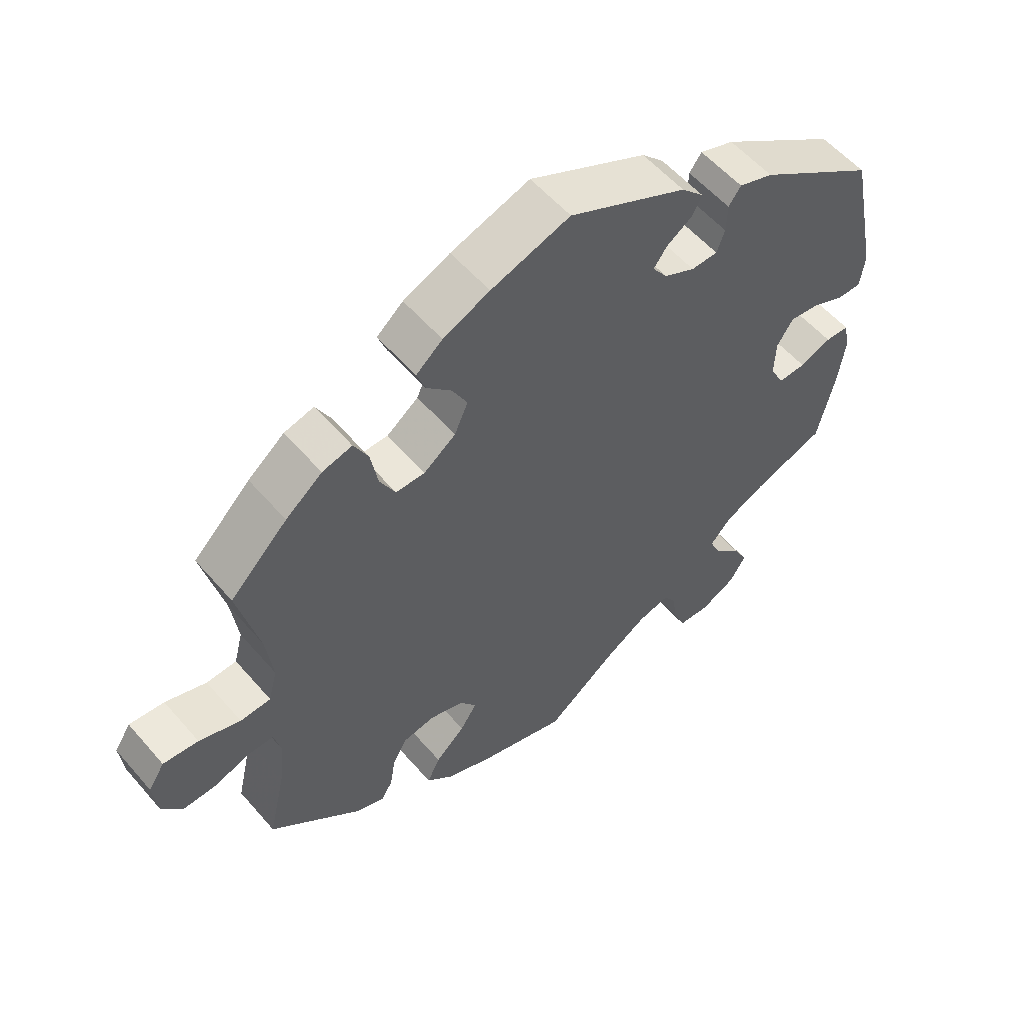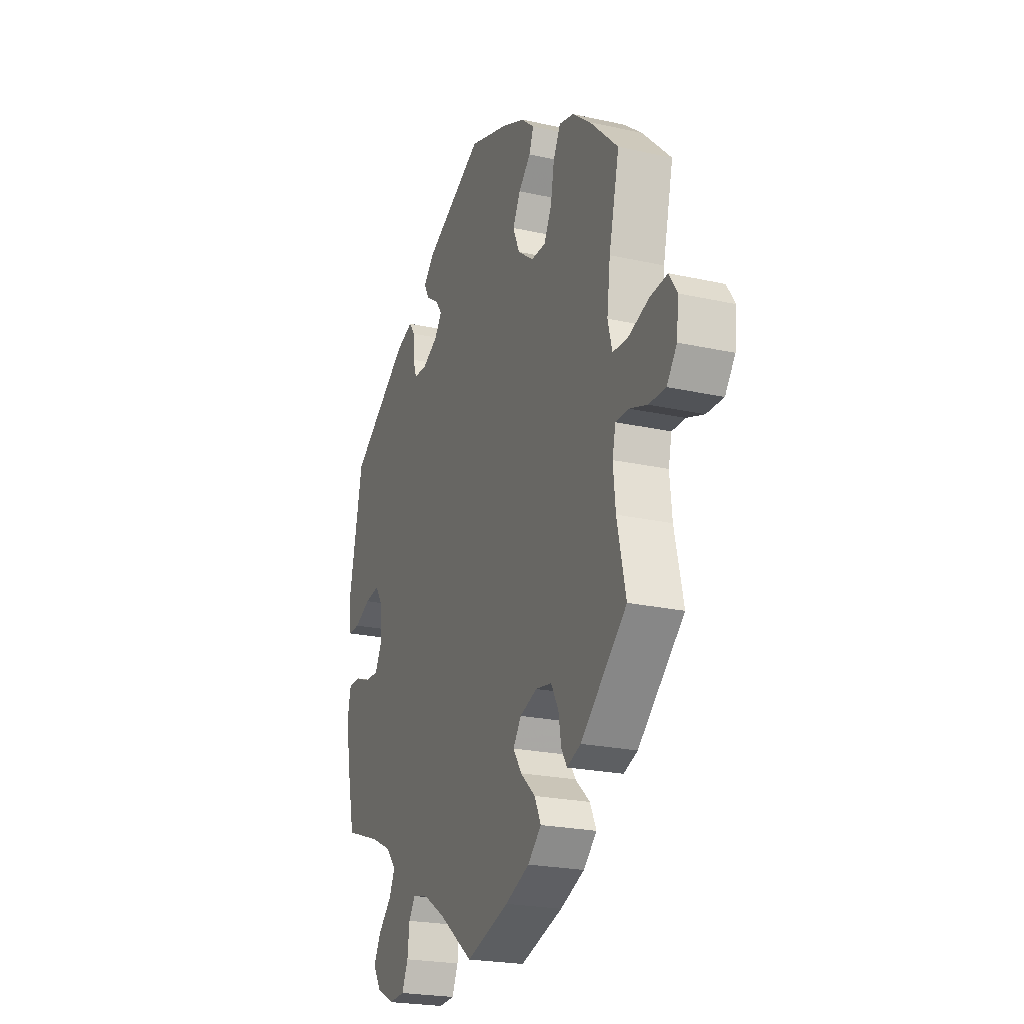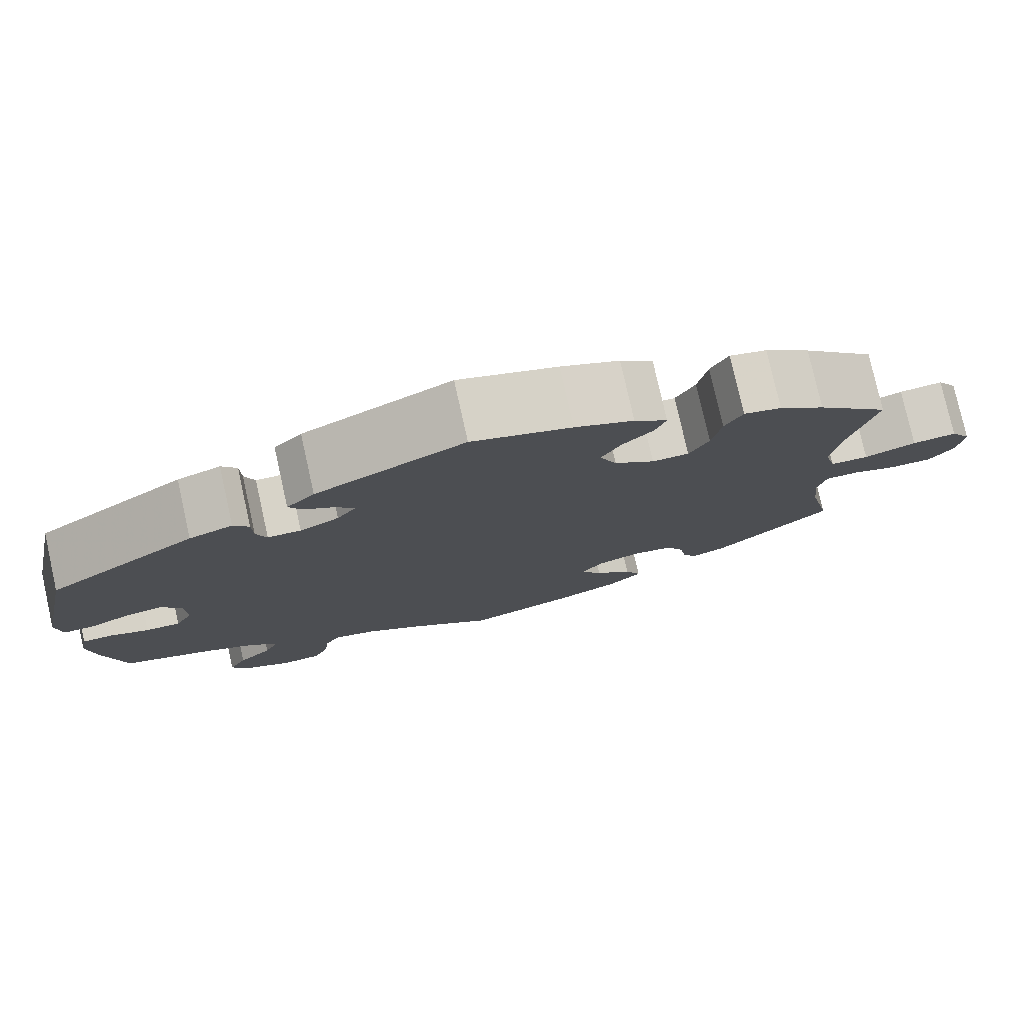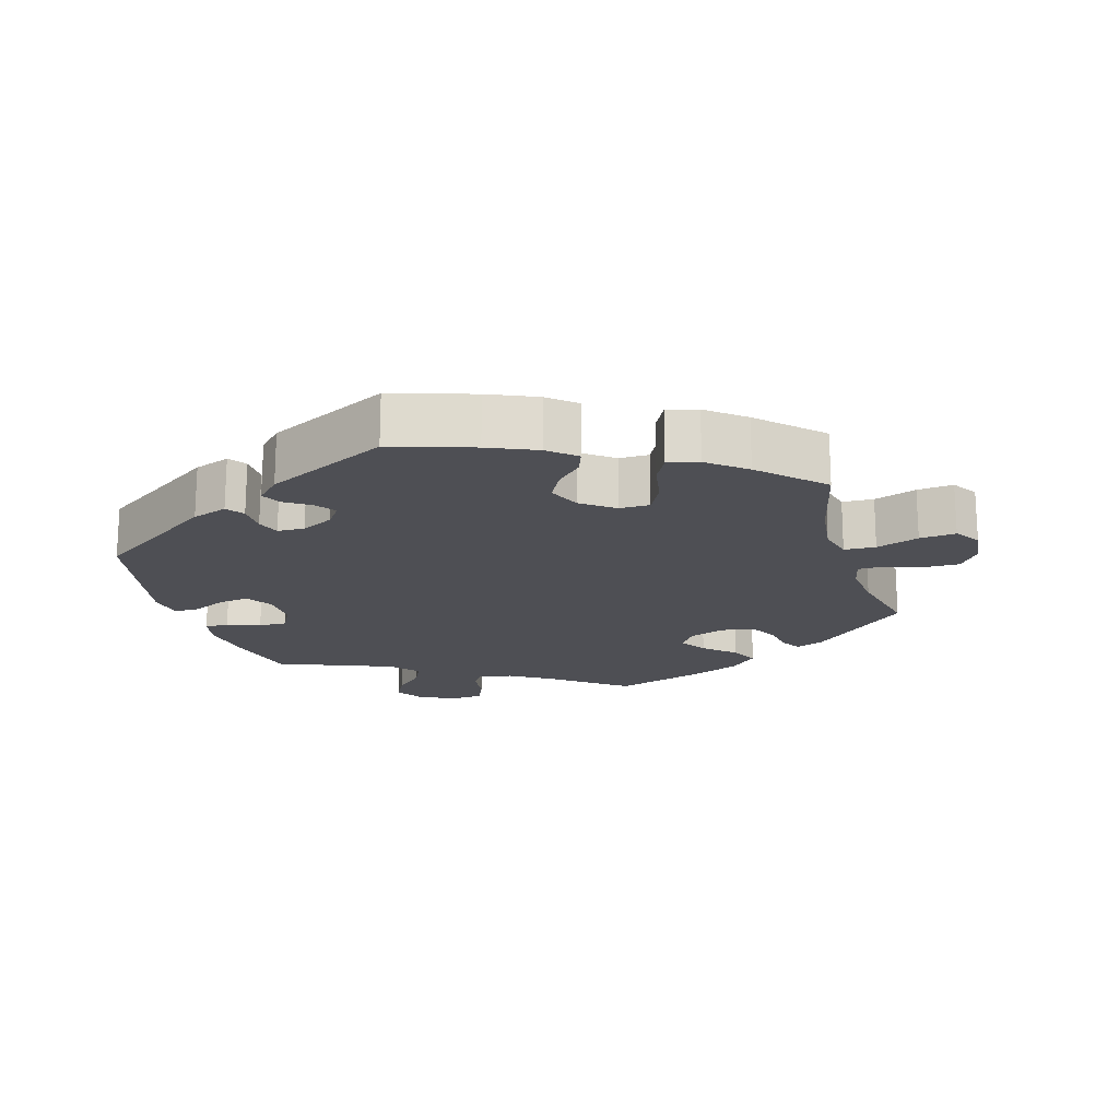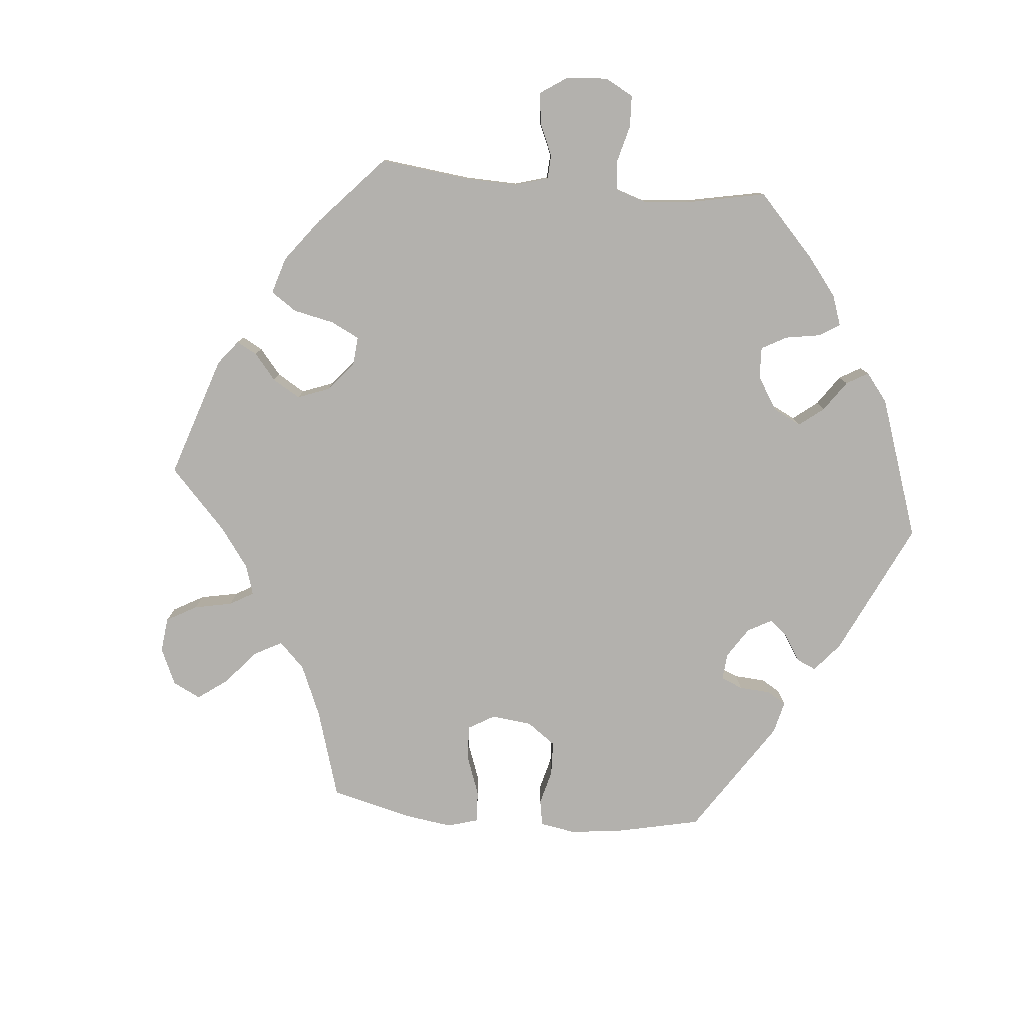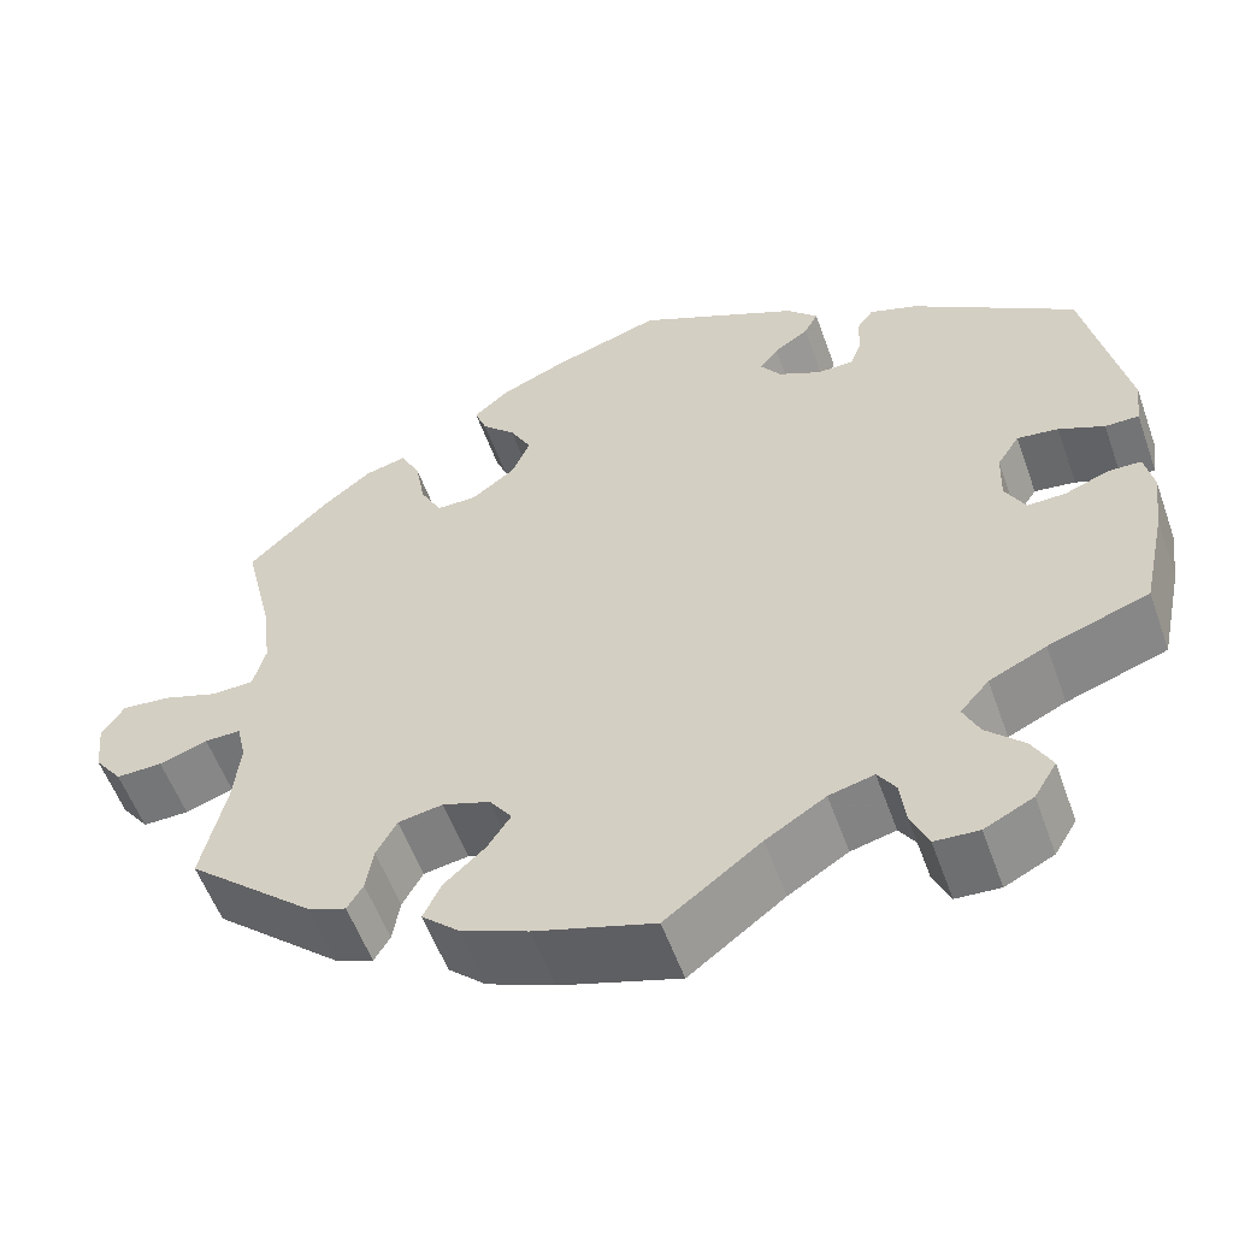
<metadata>
{"format":"obj","ext":"obj","renderer":"f3d","projection":"perspective","resolution":1024,"background":"white","views":[{"elev":56.3,"azim":139.8,"up":"+Z"},{"elev":-22.8,"azim":69.1,"up":"+Z"},{"elev":78.0,"azim":-12.6,"up":"+Z"},{"elev":-18.4,"azim":16.5,"up":"+Y"},{"elev":-79.3,"azim":-155.0,"up":"+Y"},{"elev":-56.2,"azim":-160.3,"up":"+Z"}]}
</metadata>
<code>
v -0.526 0.07 -0.172
v -0.535 0.07 -0.103
v -0.526 0.07 -0.058
v -0.491 0.07 -0.057
v -0.444 0.07 -0.075
v -0.403 0.07 -0.076
v -0.382 0.07 -0.036
v -0.384 0.07 0.02
v -0.408 0.07 0.057
v -0.452 0.07 0.051
v -0.5 0.07 0.029
v -0.536 0.07 0.029
v -0.543 0.07 0.08
v -0.5 0.07 0.289
v -0.325 0.07 0.408
v -0.274 0.07 0.426
v -0.256 0.07 0.401
v -0.255 0.07 0.358
v -0.243 0.07 0.325
v -0.204 0.07 0.324
v -0.158 0.07 0.347
v -0.136 0.07 0.378
v -0.156 0.07 0.405
v -0.193 0.07 0.43
v -0.208 0.07 0.458
v -0.175 0.07 0.492
v 0 0.07 0.578
v 0.117 0.07 0.54
v 0.186 0.07 0.51
v 0.225 0.07 0.477
v 0.212 0.07 0.442
v 0.176 0.07 0.406
v 0.153 0.07 0.363
v 0.173 0.07 0.317
v 0.22 0.07 0.282
v 0.263 0.07 0.282
v 0.286 0.07 0.326
v 0.297 0.07 0.387
v 0.318 0.07 0.427
v 0.362 0.07 0.416
v 0.416 0.07 0.373
v 0.501 0.07 0.29
v 0.47 0.07 0.16
v 0.46 0.07 0.081
v 0.473 0.07 0.031
v 0.518 0.07 0.029
v 0.579 0.07 0.05
v 0.631 0.07 0.055
v 0.655 0.07 0.018
v 0.649 0.07 -0.039
v 0.619 0.07 -0.079
v 0.569 0.07 -0.078
v 0.517 0.07 -0.06
v 0.478 0.07 -0.06
v 0.468 0.07 -0.103
v 0.475 0.07 -0.173
v 0.501 0.07 -0.288
v 0.364 0.07 -0.409
v 0.323 0.07 -0.425
v 0.306 0.07 -0.397
v 0.298 0.07 -0.349
v 0.276 0.07 -0.309
v 0.228 0.07 -0.301
v 0.177 0.07 -0.319
v 0.153 0.07 -0.353
v 0.178 0.07 -0.391
v 0.222 0.07 -0.431
v 0.241 0.07 -0.471
v 0.201 0.07 -0.508
v 0.129 0.07 -0.538
v 0.001 0.07 -0.578
v -0.101 0.07 -0.501
v -0.165 0.07 -0.461
v -0.213 0.07 -0.449
v -0.232 0.07 -0.478
v -0.238 0.07 -0.528
v -0.256 0.07 -0.569
v -0.303 0.07 -0.572
v -0.355 0.07 -0.546
v -0.379 0.07 -0.507
v -0.358 0.07 -0.467
v -0.318 0.07 -0.427
v -0.301 0.07 -0.39
v -0.332 0.07 -0.355
v -0.393 0.07 -0.326
v -0.5 0.07 -0.289
v -0.526 0 -0.172
v -0.535 0 -0.103
v -0.526 0 -0.058
v -0.491 0 -0.057
v -0.444 0 -0.075
v -0.403 0 -0.076
v -0.382 0 -0.036
v -0.384 0 0.02
v -0.408 0 0.057
v -0.452 0 0.051
v -0.5 0 0.029
v -0.536 0 0.029
v -0.543 0 0.08
v -0.5 0 0.289
v -0.325 0 0.408
v -0.274 0 0.426
v -0.256 0 0.401
v -0.255 0 0.358
v -0.243 0 0.325
v -0.204 0 0.324
v -0.158 0 0.347
v -0.136 0 0.378
v -0.156 0 0.405
v -0.193 0 0.43
v -0.208 0 0.458
v -0.175 0 0.492
v 0 0 0.578
v 0.117 0 0.54
v 0.186 0 0.51
v 0.225 0 0.477
v 0.212 0 0.442
v 0.176 0 0.406
v 0.153 0 0.363
v 0.173 0 0.317
v 0.22 0 0.282
v 0.263 0 0.282
v 0.286 0 0.326
v 0.297 0 0.387
v 0.318 0 0.427
v 0.362 0 0.416
v 0.416 0 0.373
v 0.501 0 0.29
v 0.47 0 0.16
v 0.46 0 0.081
v 0.473 0 0.031
v 0.518 0 0.029
v 0.579 0 0.05
v 0.631 0 0.055
v 0.655 0 0.018
v 0.649 0 -0.039
v 0.619 0 -0.079
v 0.569 0 -0.078
v 0.517 0 -0.06
v 0.478 0 -0.06
v 0.468 0 -0.103
v 0.475 0 -0.173
v 0.501 0 -0.288
v 0.364 0 -0.409
v 0.323 0 -0.425
v 0.306 0 -0.397
v 0.298 0 -0.349
v 0.276 0 -0.309
v 0.228 0 -0.301
v 0.177 0 -0.319
v 0.153 0 -0.353
v 0.178 0 -0.391
v 0.222 0 -0.431
v 0.241 0 -0.471
v 0.201 0 -0.508
v 0.129 0 -0.538
v 0.001 0 -0.578
v -0.101 0 -0.501
v -0.165 0 -0.461
v -0.213 0 -0.449
v -0.232 0 -0.478
v -0.238 0 -0.528
v -0.256 0 -0.569
v -0.303 0 -0.572
v -0.355 0 -0.546
v -0.379 0 -0.507
v -0.358 0 -0.467
v -0.318 0 -0.427
v -0.301 0 -0.39
v -0.332 0 -0.355
v -0.393 0 -0.326
v -0.5 0 -0.289
f 85 86 1 2
f 84 85 2 3
f 83 84 3 4
f 79 80 81 82
f 79 82 83
f 78 79 83
f 75 76 77 78
f 74 75 78 83
f 73 74 83 4
f 69 70 71 72
f 66 67 68 69
f 65 66 69 72
f 64 65 72 73
f 58 59 60 61
f 56 57 58 61
f 55 56 61 62
f 54 55 62 63
f 50 51 52 53
f 50 53 54
f 49 50 54
f 46 47 48 49
f 45 46 49 54
f 44 45 54 63
f 40 41 42 43
f 37 38 39 40
f 36 37 40 43
f 35 36 43 44
f 29 30 31 32
f 29 32 33
f 28 29 33
f 27 28 33
f 26 27 33 34
f 23 24 25 26
f 22 23 26 34
f 15 16 17 18
f 15 18 19
f 14 15 19
f 13 14 19 20
f 10 11 12 13
f 9 10 13 20
f 64 73 4 5
f 63 64 5 6
f 44 63 6 7
f 35 44 7 8
f 21 22 34 35
f 20 21 35
f 8 9 20 35
f 88 87 172 171
f 89 88 171 170
f 90 89 170 169
f 168 167 166 165
f 169 168 165
f 169 165 164
f 164 163 162 161
f 169 164 161 160
f 90 169 160 159
f 158 157 156 155
f 155 154 153 152
f 158 155 152 151
f 159 158 151 150
f 147 146 145 144
f 147 144 143 142
f 148 147 142 141
f 149 148 141 140
f 139 138 137 136
f 140 139 136
f 140 136 135
f 135 134 133 132
f 140 135 132 131
f 149 140 131 130
f 129 128 127 126
f 126 125 124 123
f 129 126 123 122
f 130 129 122 121
f 118 117 116 115
f 119 118 115
f 119 115 114
f 119 114 113
f 120 119 113 112
f 112 111 110 109
f 120 112 109 108
f 104 103 102 101
f 105 104 101
f 105 101 100
f 106 105 100 99
f 99 98 97 96
f 106 99 96 95
f 91 90 159 150
f 92 91 150 149
f 93 92 149 130
f 94 93 130 121
f 121 120 108 107
f 121 107 106
f 121 106 95 94
f 1 87 88 2
f 2 88 89 3
f 3 89 90 4
f 4 90 91 5
f 5 91 92 6
f 6 92 93 7
f 7 93 94 8
f 8 94 95 9
f 9 95 96 10
f 10 96 97 11
f 11 97 98 12
f 12 98 99 13
f 13 99 100 14
f 14 100 101 15
f 15 101 102 16
f 16 102 103 17
f 17 103 104 18
f 18 104 105 19
f 19 105 106 20
f 20 106 107 21
f 21 107 108 22
f 22 108 109 23
f 23 109 110 24
f 24 110 111 25
f 25 111 112 26
f 26 112 113 27
f 27 113 114 28
f 28 114 115 29
f 29 115 116 30
f 30 116 117 31
f 31 117 118 32
f 32 118 119 33
f 33 119 120 34
f 34 120 121 35
f 35 121 122 36
f 36 122 123 37
f 37 123 124 38
f 38 124 125 39
f 39 125 126 40
f 40 126 127 41
f 41 127 128 42
f 42 128 129 43
f 43 129 130 44
f 44 130 131 45
f 45 131 132 46
f 46 132 133 47
f 47 133 134 48
f 48 134 135 49
f 49 135 136 50
f 50 136 137 51
f 51 137 138 52
f 52 138 139 53
f 53 139 140 54
f 54 140 141 55
f 55 141 142 56
f 56 142 143 57
f 57 143 144 58
f 58 144 145 59
f 59 145 146 60
f 60 146 147 61
f 61 147 148 62
f 62 148 149 63
f 63 149 150 64
f 64 150 151 65
f 65 151 152 66
f 66 152 153 67
f 67 153 154 68
f 68 154 155 69
f 69 155 156 70
f 70 156 157 71
f 71 157 158 72
f 72 158 159 73
f 73 159 160 74
f 74 160 161 75
f 75 161 162 76
f 76 162 163 77
f 77 163 164 78
f 78 164 165 79
f 79 165 166 80
f 80 166 167 81
f 81 167 168 82
f 82 168 169 83
f 83 169 170 84
f 84 170 171 85
f 85 171 172 86
f 86 172 87 1

</code>
